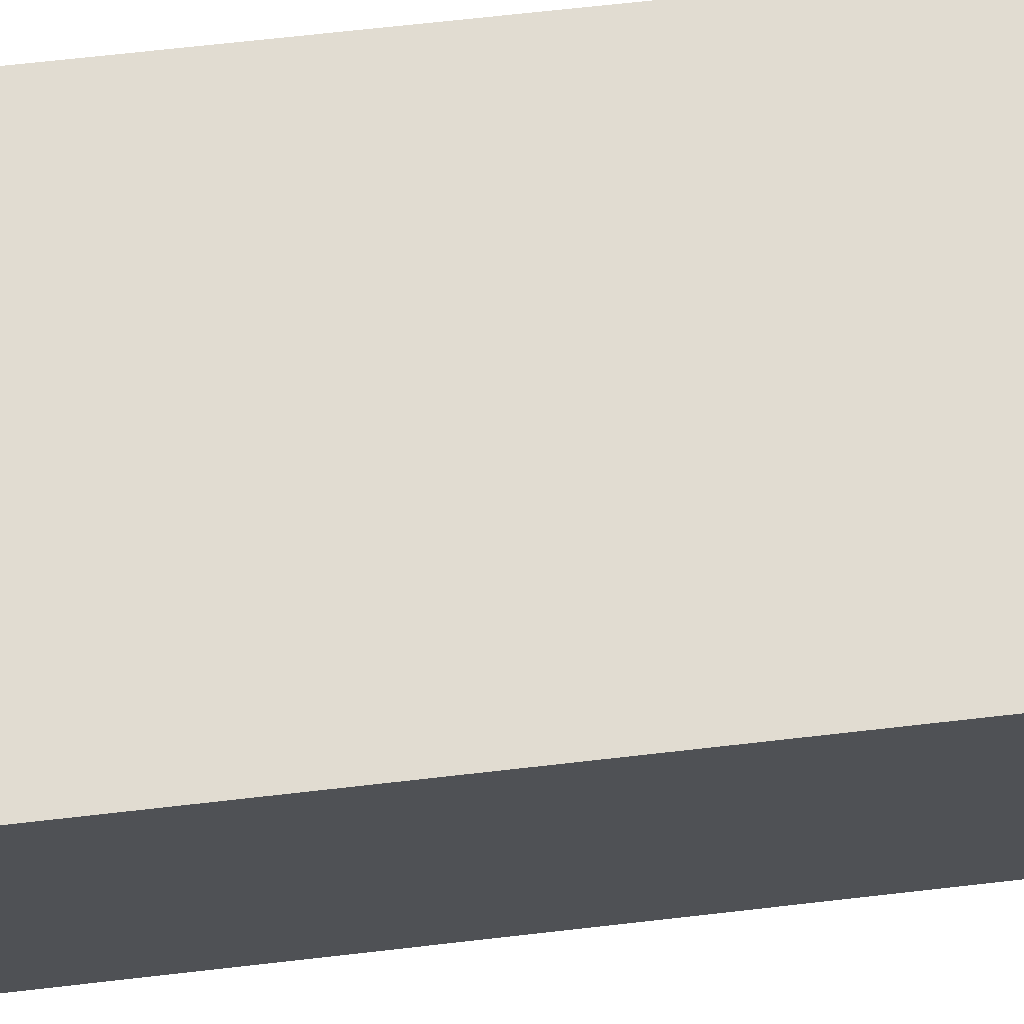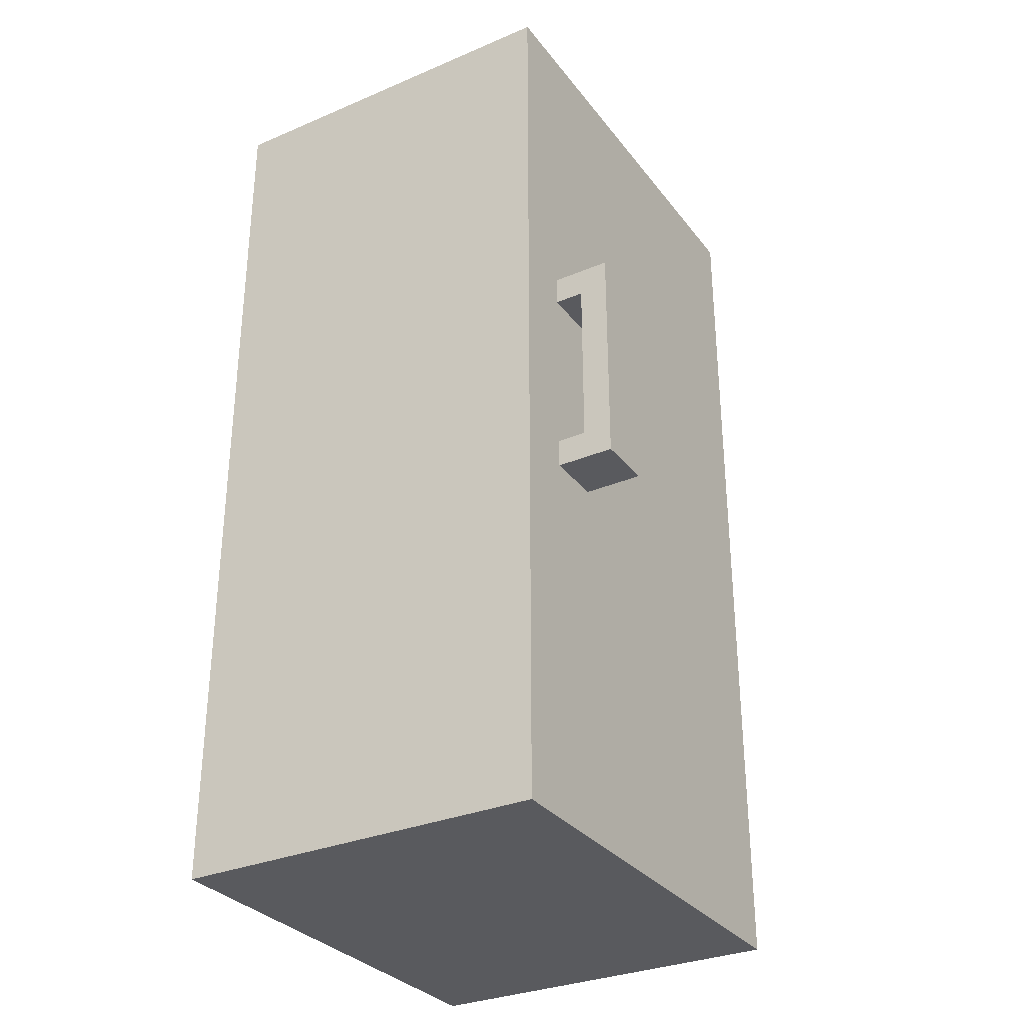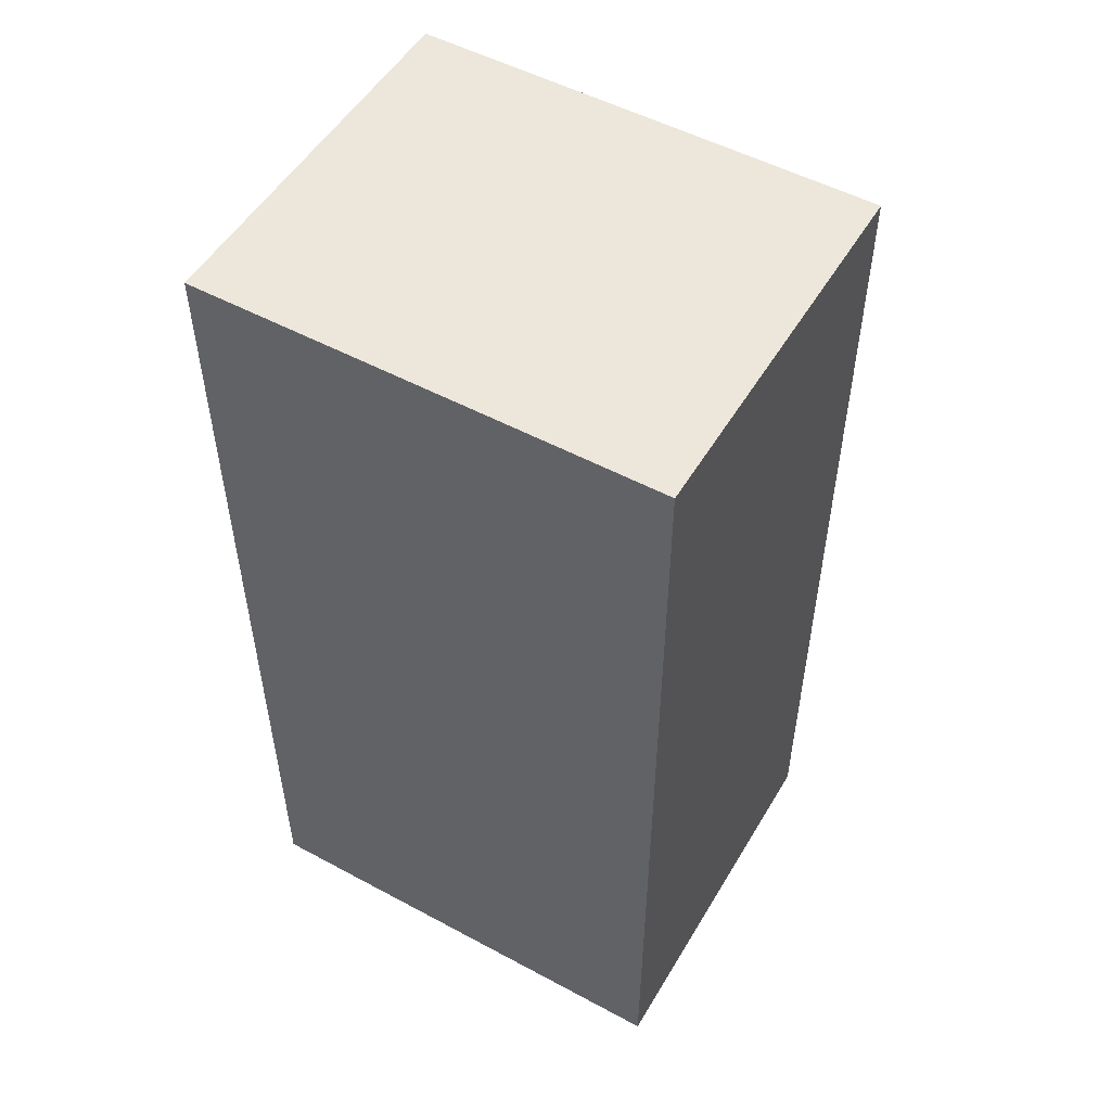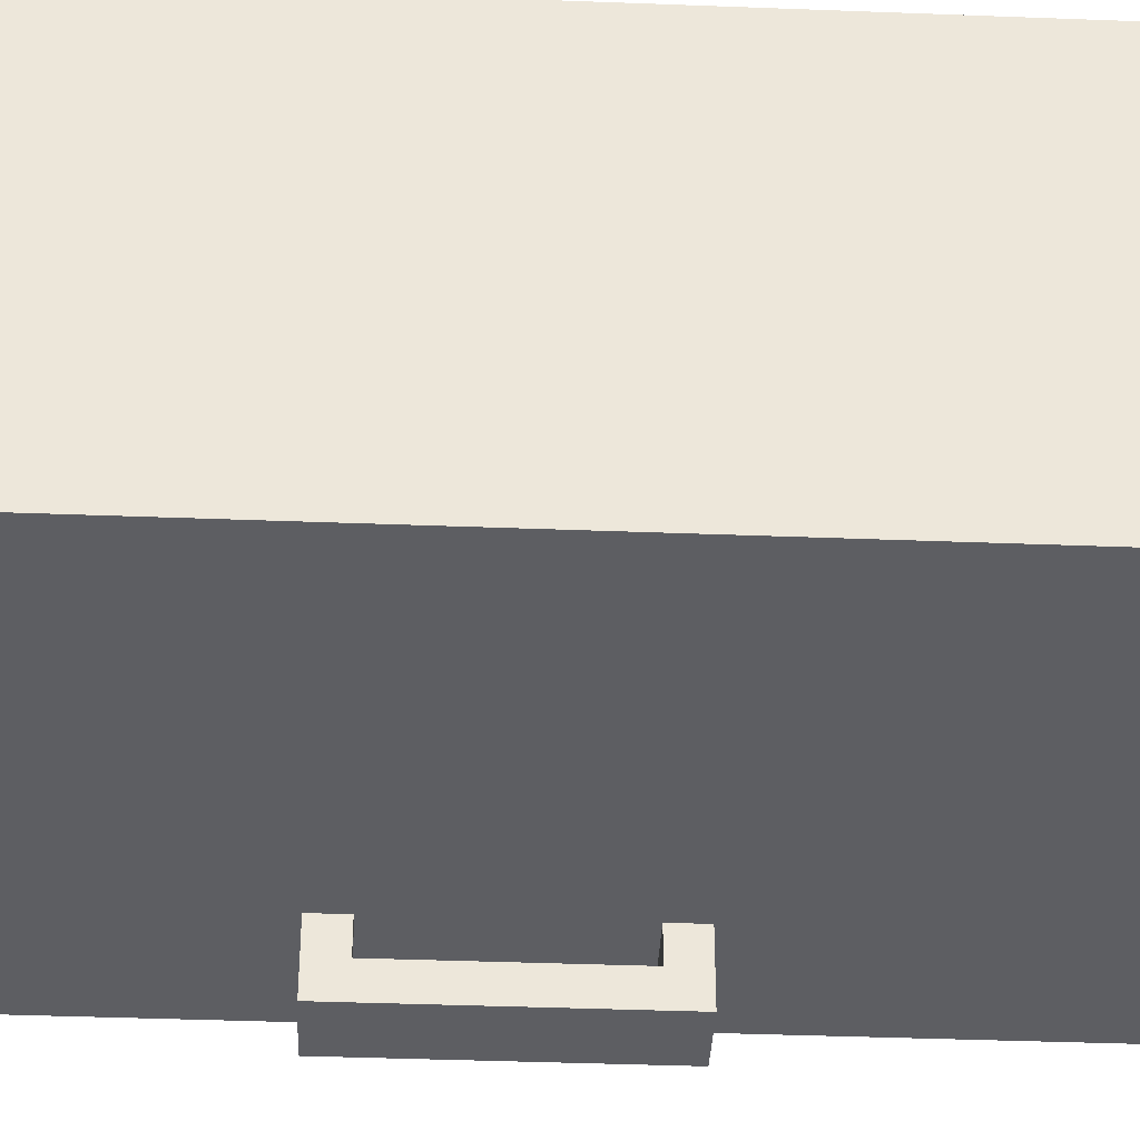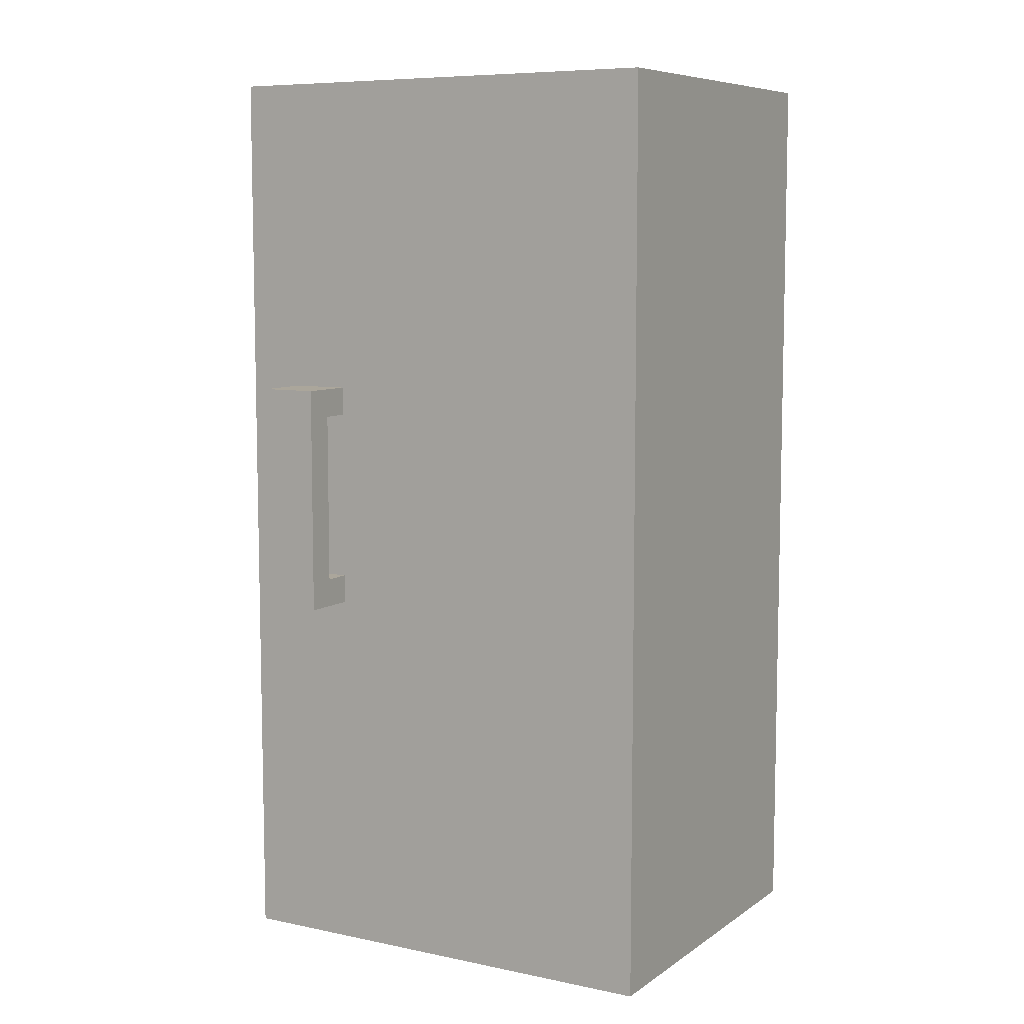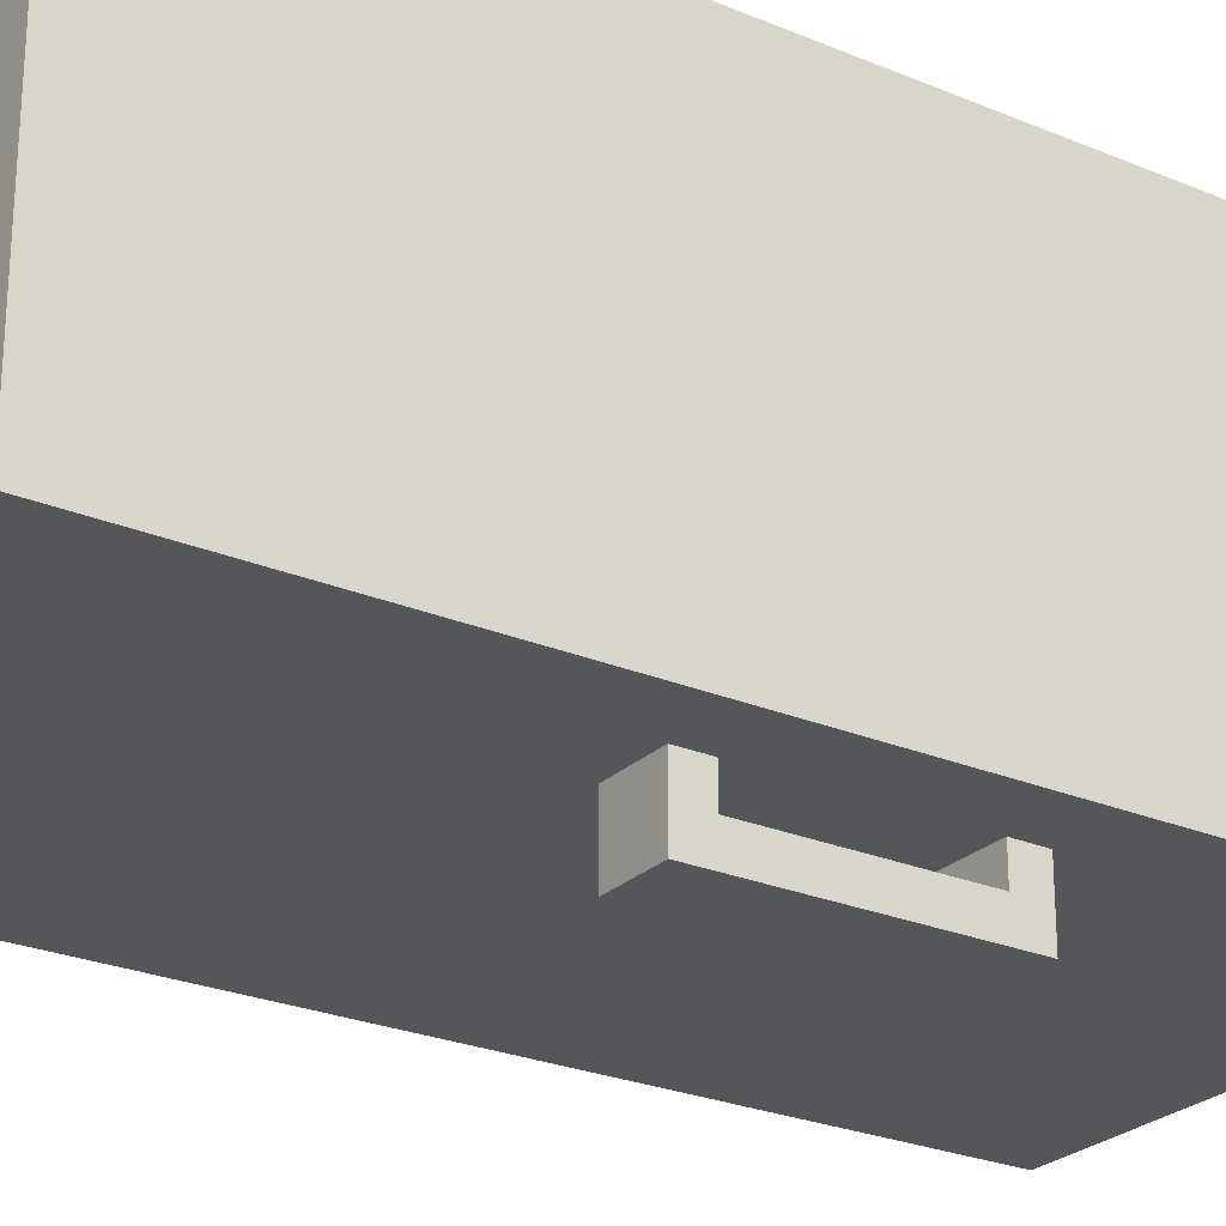
<metadata>
{"format":"obj","ext":"obj","renderer":"f3d","projection":"perspective","resolution":1024,"background":"white","views":[{"elev":69.1,"azim":-96.5,"up":"+Z"},{"elev":-31.4,"azim":121.0,"up":"+Y"},{"elev":52.2,"azim":30.1,"up":"+Y"},{"elev":-38.5,"azim":-92.8,"up":"+Z"},{"elev":7.9,"azim":-149.9,"up":"+Y"},{"elev":-25.5,"azim":55.9,"up":"+Z"}]}
</metadata>
<code>
o fridge
v 0.5 1.5 0.5
v 0.5 1.5 -0.3125
v 0.5 -0.5 0.5
v 0.5 -0.5 -0.3125
v -0.5 1.5 -0.3125
v -0.5 1.5 0.5
v -0.5 -0.5 -0.3125
v -0.5 -0.5 0.5
f 4 7 5 2
f 3 4 2 1
f 8 3 1 6
f 7 8 6 5
f 6 1 2 5
f 7 4 3 8
o cube
v 0.375 0.375 -0.3125
v 0.375 0.375 -0.4375
v 0.375 0.3125 -0.3125
v 0.375 0.3125 -0.4375
v 0.25 0.375 -0.4375
v 0.25 0.375 -0.3125
v 0.25 0.3125 -0.4375
v 0.25 0.3125 -0.3125
f 12 15 13 10
f 11 12 10 9
f 16 11 9 14
f 15 16 14 13
f 14 9 10 13
f 15 12 11 16
o cube
v 0.375 0.8125 -0.3125
v 0.375 0.8125 -0.4375
v 0.375 0.75 -0.3125
v 0.375 0.75 -0.4375
v 0.25 0.8125 -0.4375
v 0.25 0.8125 -0.3125
v 0.25 0.75 -0.4375
v 0.25 0.75 -0.3125
f 20 23 21 18
f 19 20 18 17
f 24 19 17 22
f 23 24 22 21
f 22 17 18 21
f 23 20 19 24
o cube
v 0.375 0.75 -0.375
v 0.375 0.75 -0.4375
v 0.375 0.375 -0.375
v 0.375 0.375 -0.4375
v 0.25 0.75 -0.4375
v 0.25 0.75 -0.375
v 0.25 0.375 -0.4375
v 0.25 0.375 -0.375
f 28 31 29 26
f 27 28 26 25
f 32 27 25 30
f 31 32 30 29
f 30 25 26 29
f 31 28 27 32

</code>
